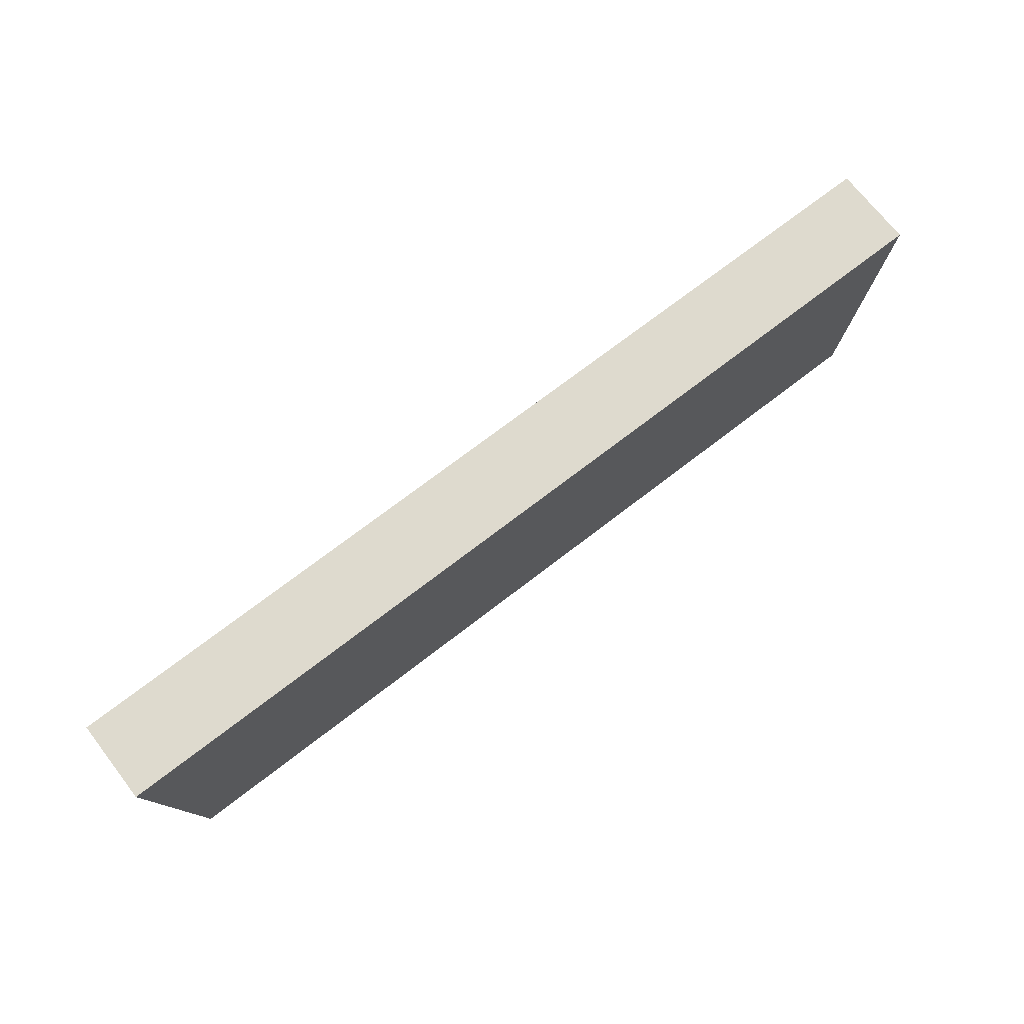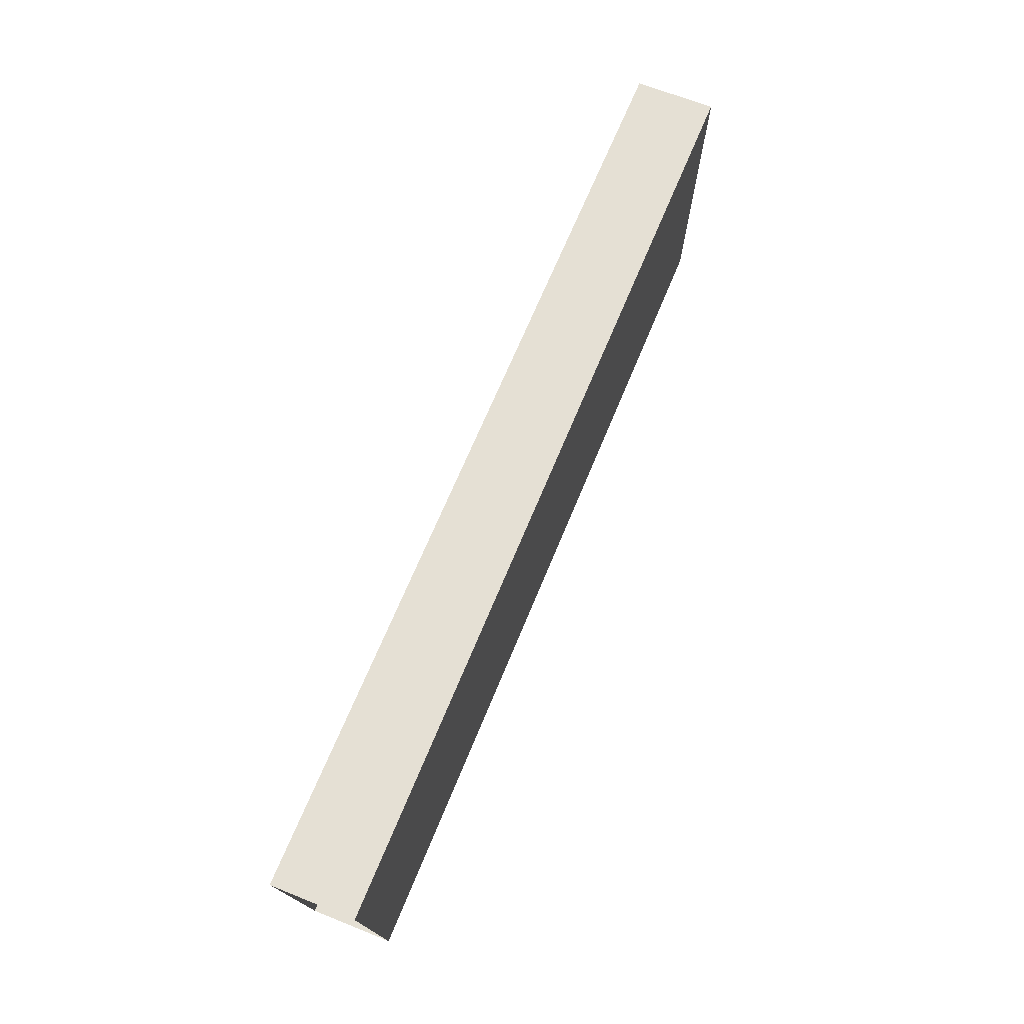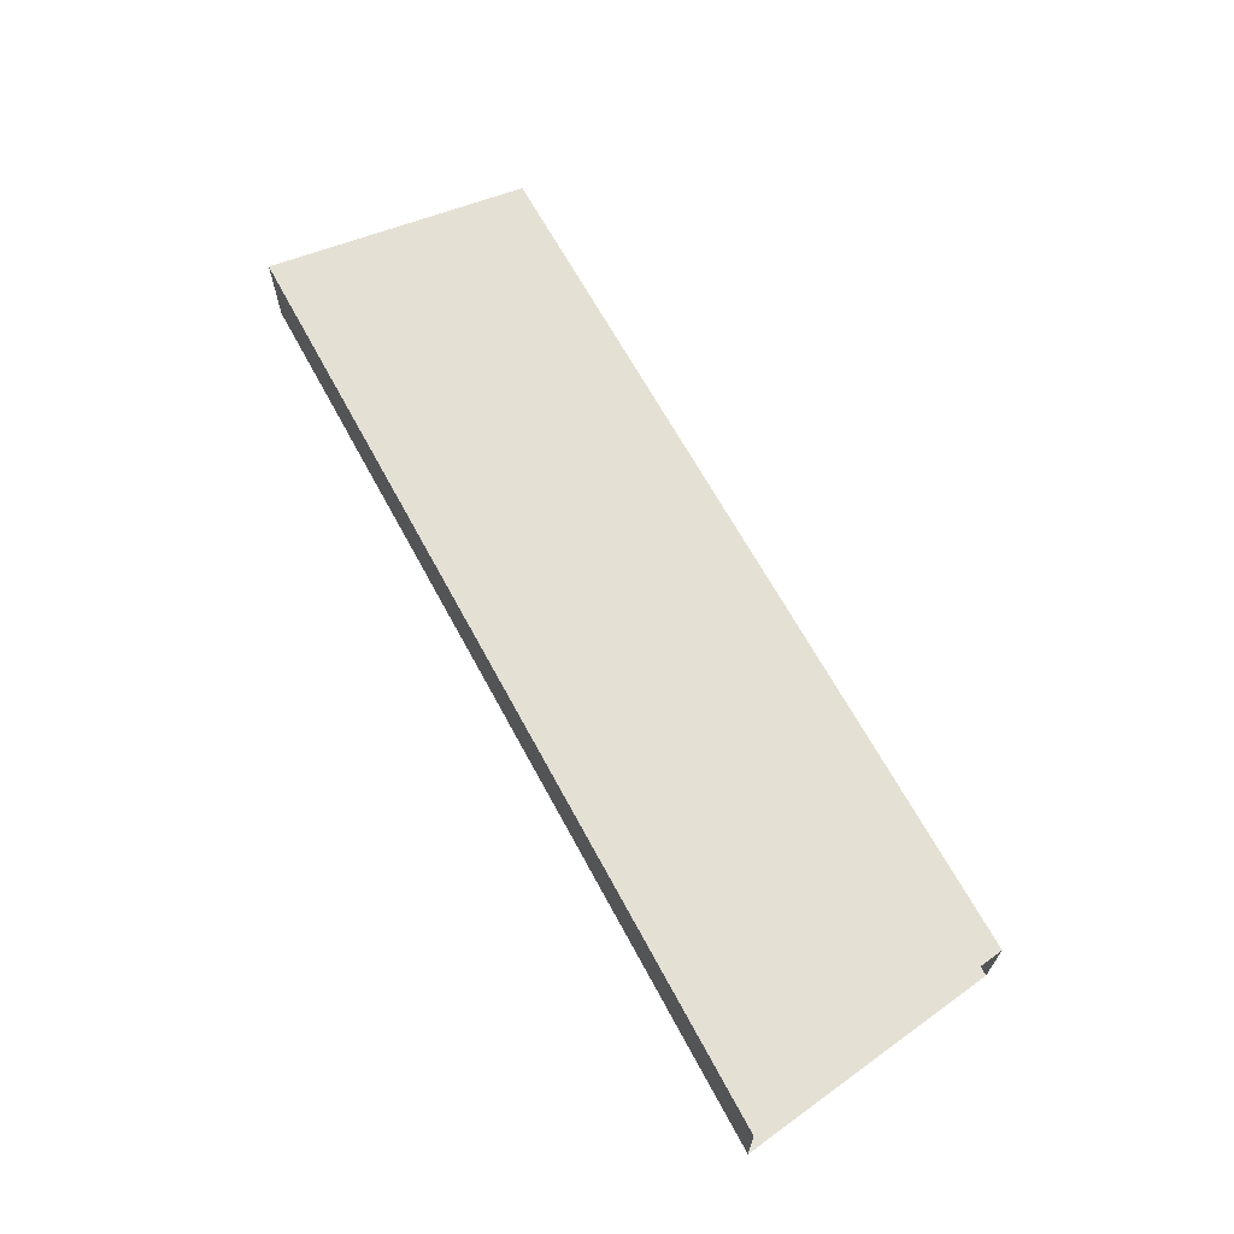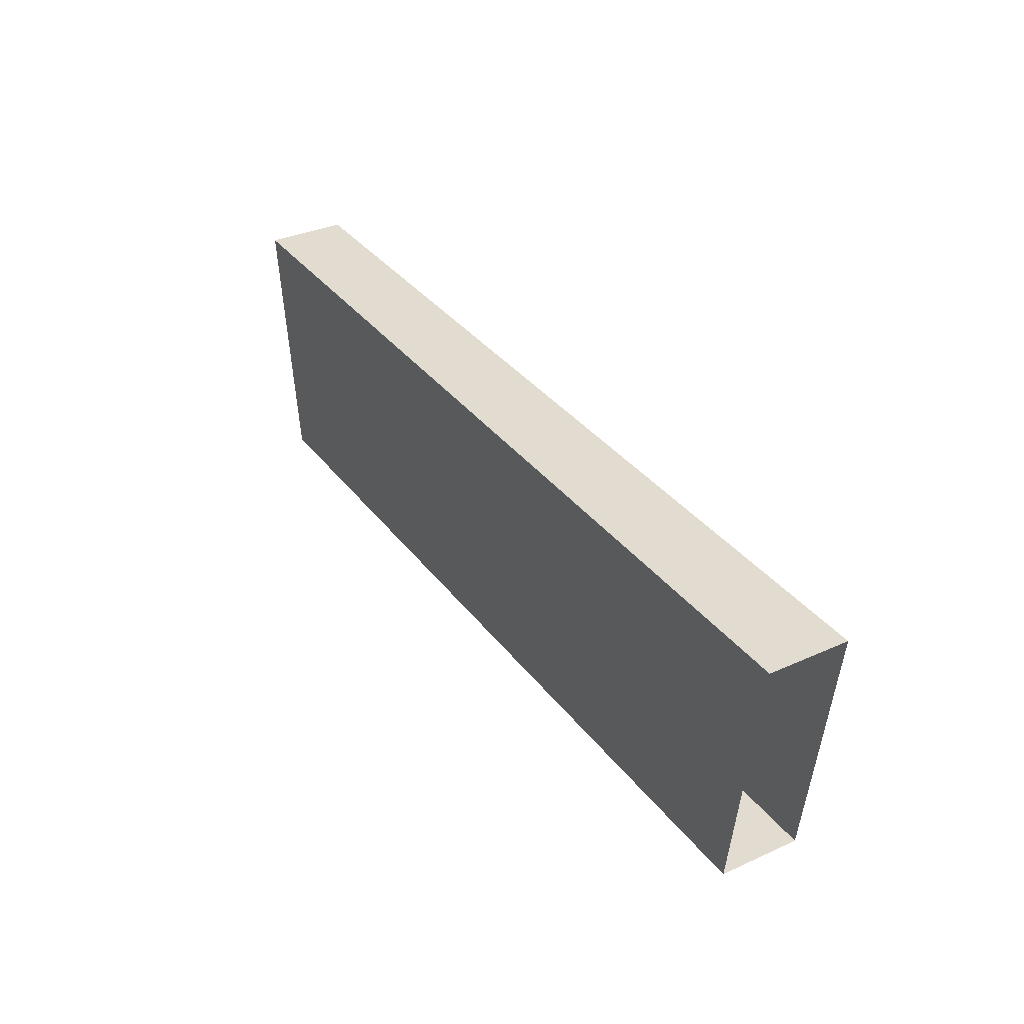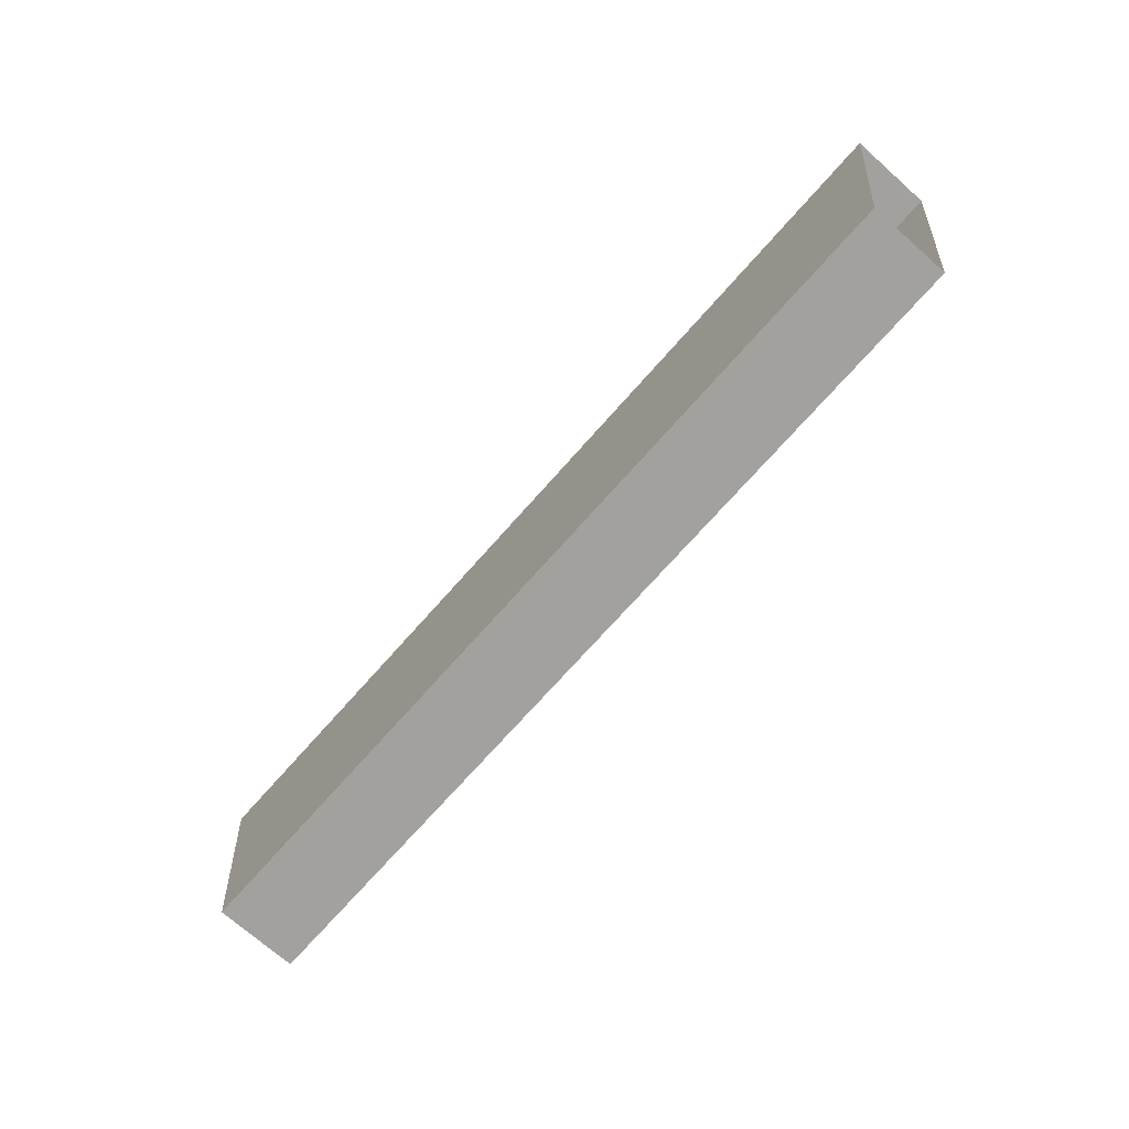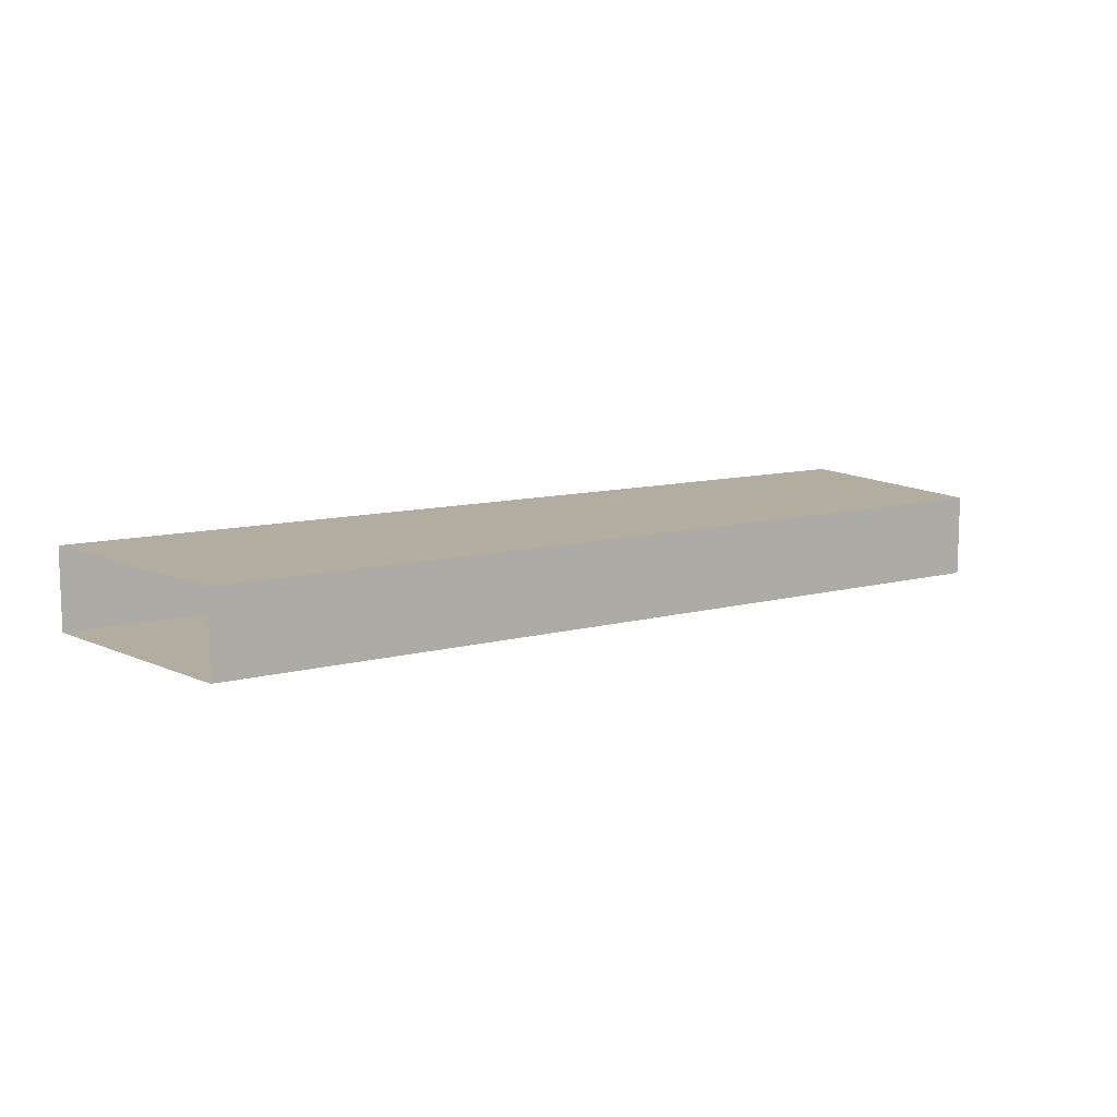
<metadata>
{"format":"obj","ext":"obj","renderer":"f3d","projection":"perspective","resolution":1024,"background":"white","views":[{"elev":71.3,"azim":-37.8,"up":"+Z"},{"elev":65.6,"azim":-68.0,"up":"+Z"},{"elev":65.6,"azim":61.7,"up":"+Y"},{"elev":34.2,"azim":58.7,"up":"+Z"},{"elev":-72.1,"azim":48.5,"up":"+Z"},{"elev":10.4,"azim":145.8,"up":"+Y"}]}
</metadata>
<code>
g pb_Mesh-37676
v -1.291 -0.114 0.2676
v -1.291 0.08547 0.2676
v 0.989 0.08547 0.2676
v -1.291 -0.114 0.2676
v 0.989 0.08547 0.2676
v 0.989 -0.114 0.2676
v -1.291 0.08547 0.2676
v -1.208 0.08547 -0.3568
v 0.9057 0.08547 -0.3568
v -1.291 0.08547 0.2676
v 0.9057 0.08547 -0.3568
v 0.989 0.08547 0.2676
v -1.208 0.08547 -0.3568
v -1.208 -0.114 -0.3568
v 0.9057 -0.114 -0.3568
v -1.208 0.08547 -0.3568
v 0.9057 -0.114 -0.3568
v 0.9057 0.08547 -0.3568
v -1.208 -0.114 -0.3568
v -1.291 -0.114 0.2676
v 0.989 -0.114 0.2676
v -1.208 -0.114 -0.3568
v 0.989 -0.114 0.2676
v 0.9057 -0.114 -0.3568
g pb_Mesh-37676_0
f 3 2 1
f 6 5 4
f 9 8 7
f 12 11 10
f 15 14 13
f 18 17 16
f 21 20 19
f 24 23 22

</code>
